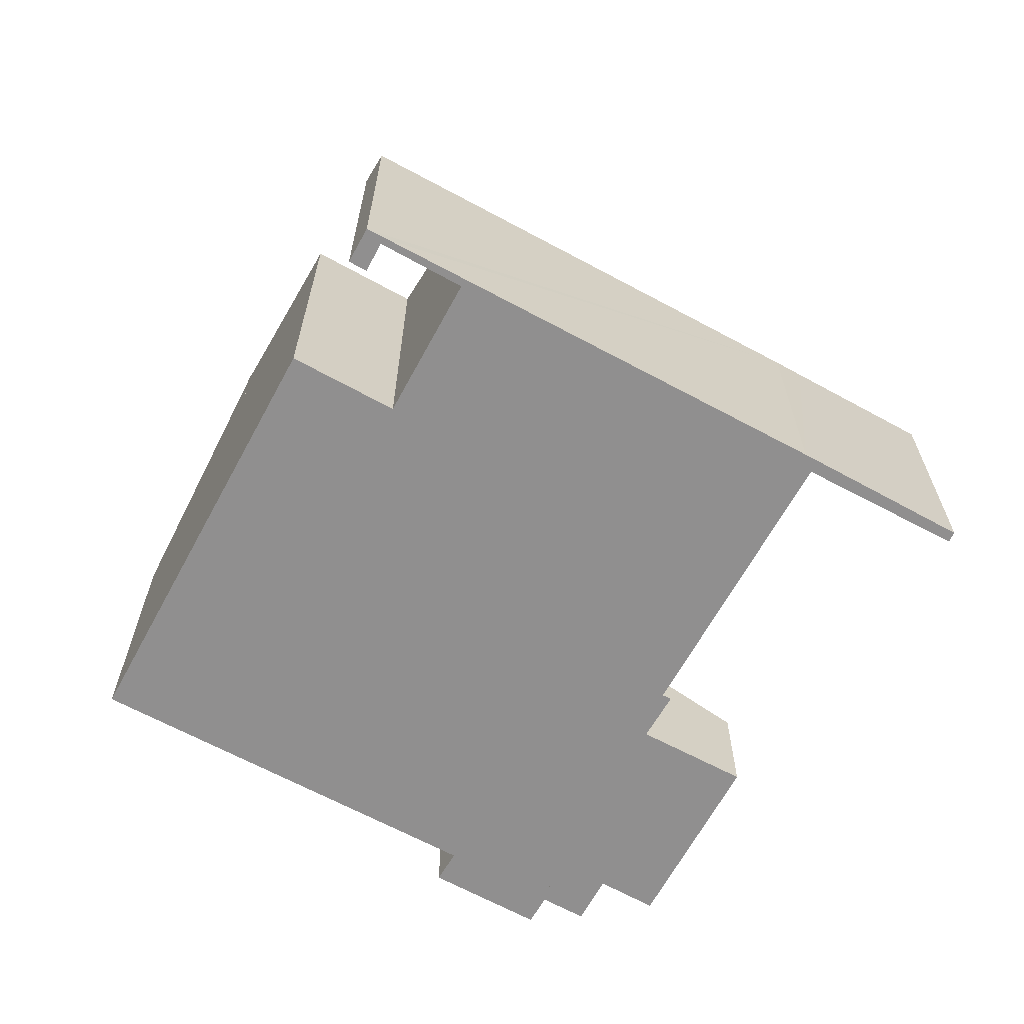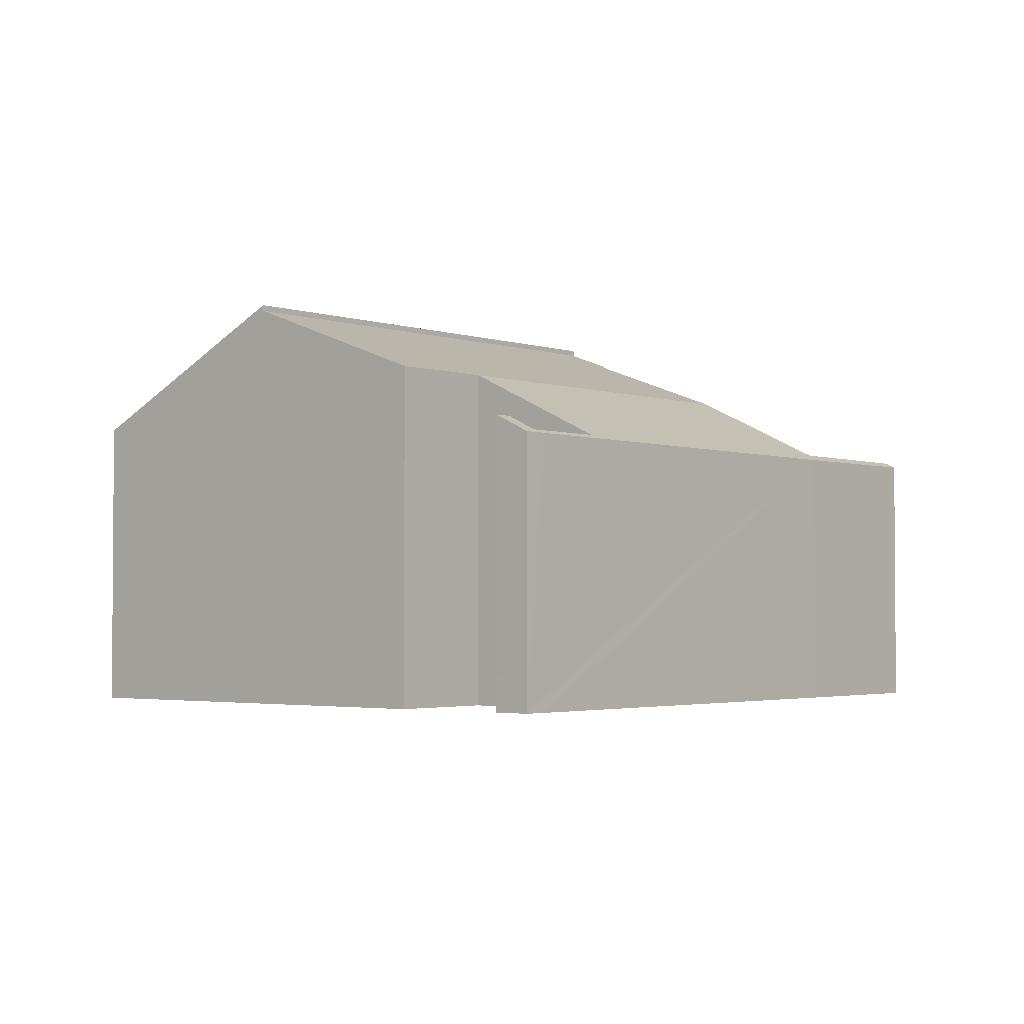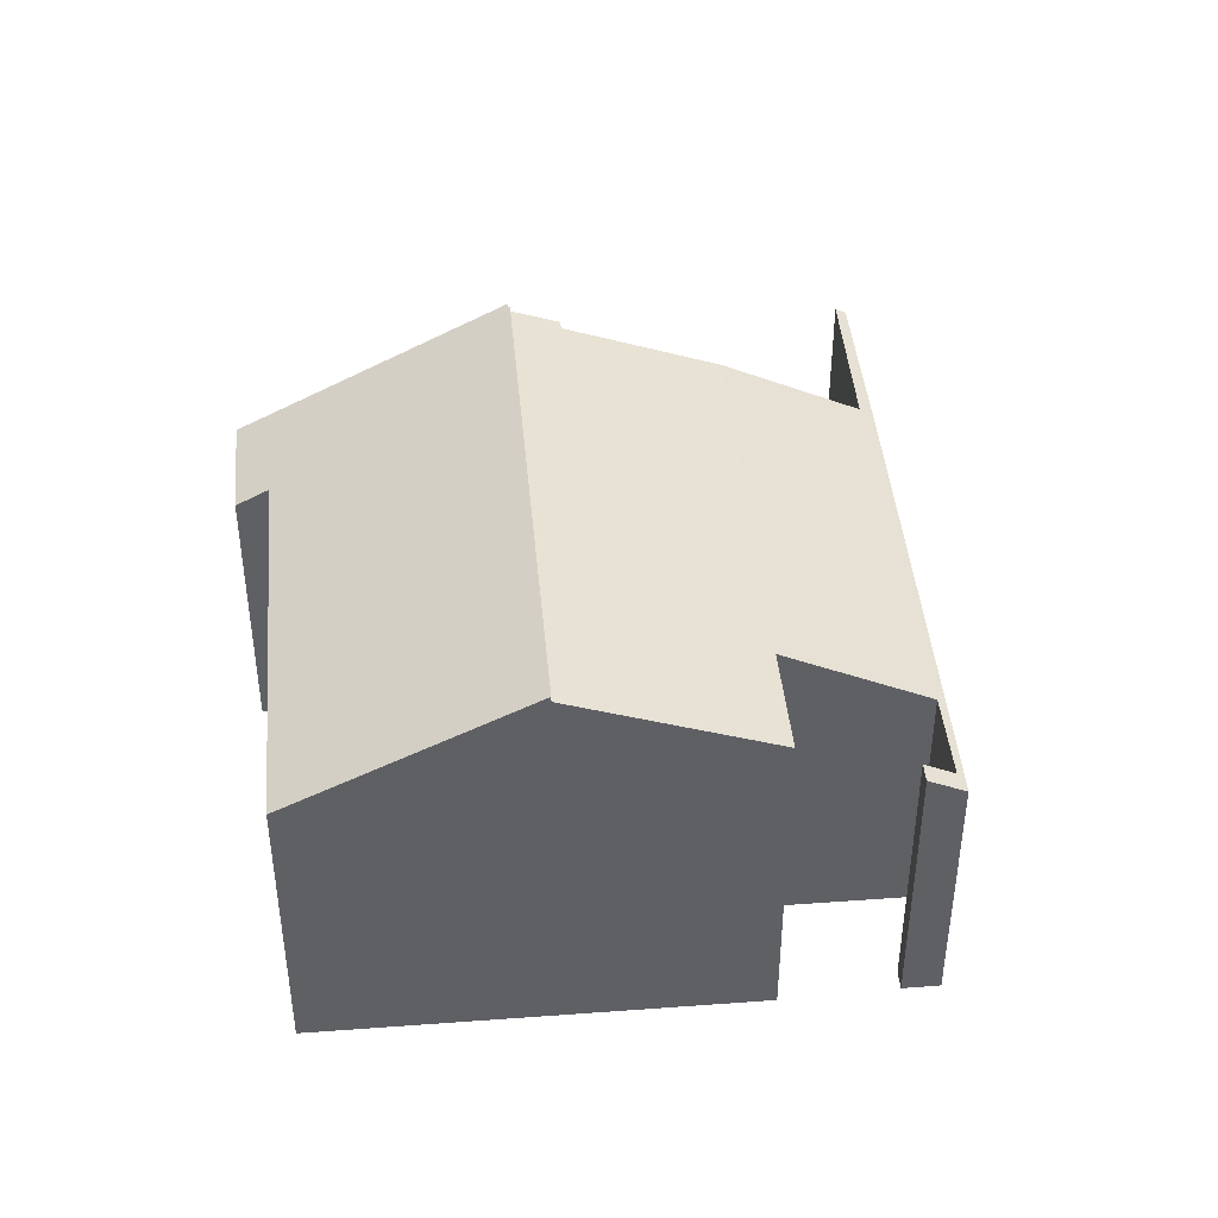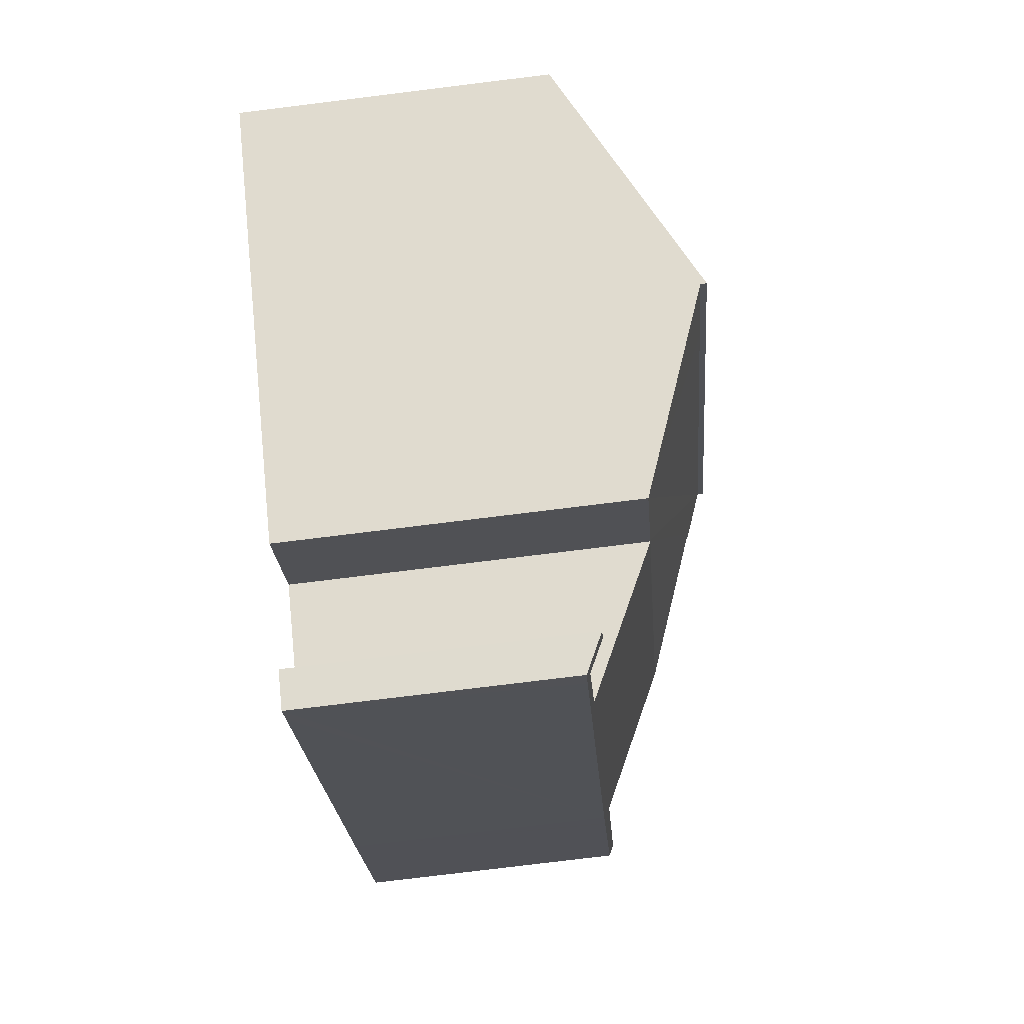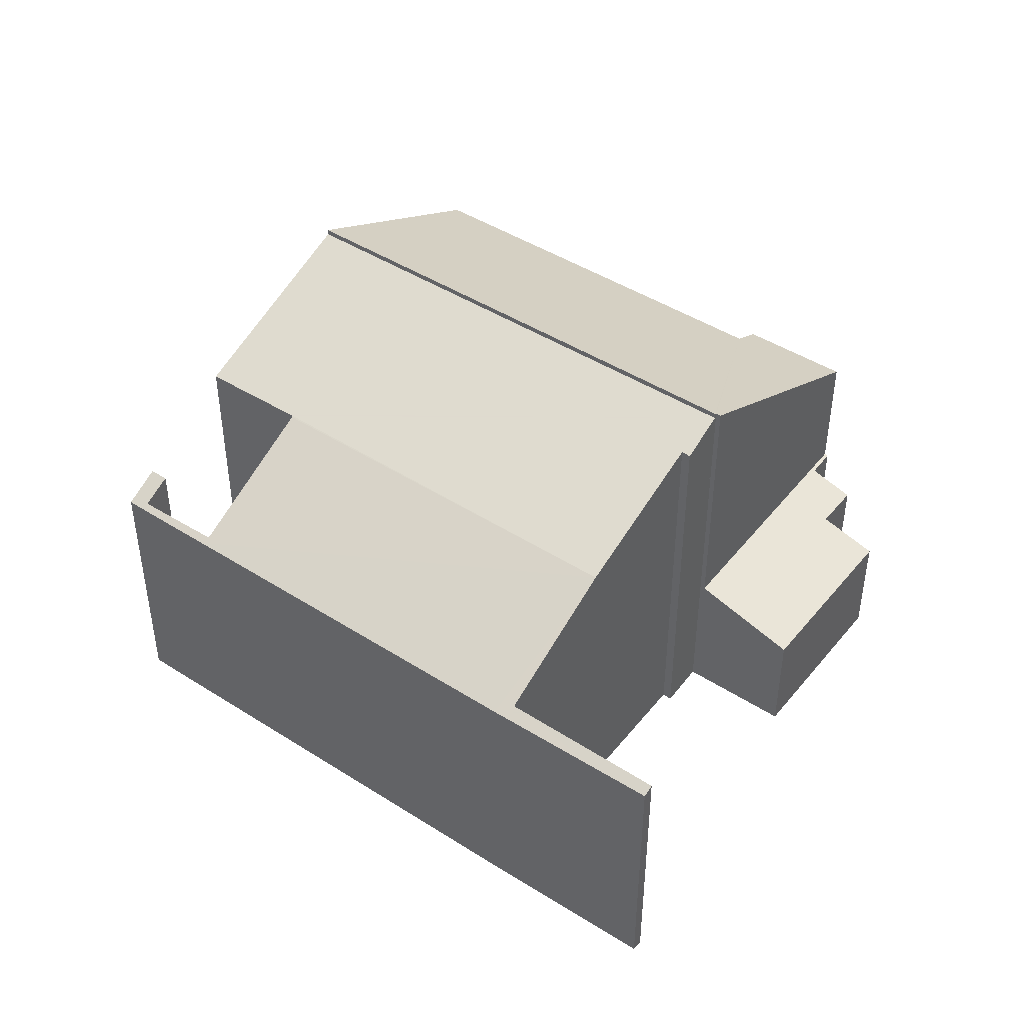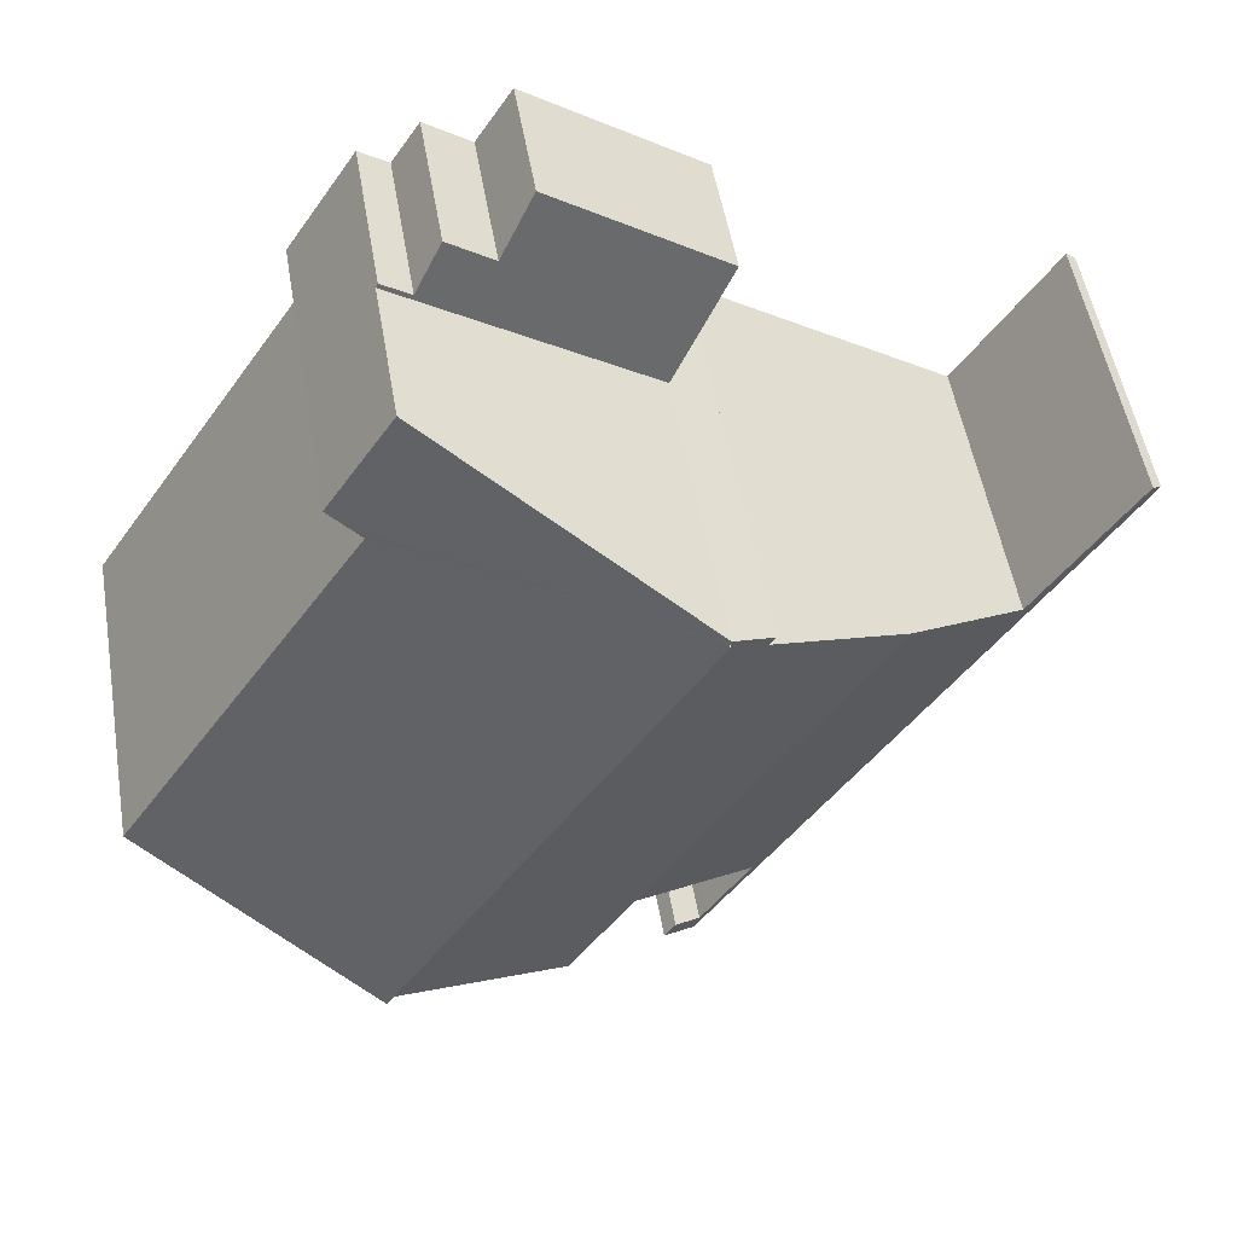
<metadata>
{"format":"obj","ext":"obj","renderer":"f3d","projection":"perspective","resolution":1024,"background":"white","views":[{"elev":-65.4,"azim":-151.9,"up":"+Y"},{"elev":-2.6,"azim":-173.4,"up":"+Y"},{"elev":43.5,"azim":141.6,"up":"+Y"},{"elev":-78.1,"azim":97.0,"up":"+Z"},{"elev":45.4,"azim":-87.0,"up":"+Y"},{"elev":51.9,"azim":170.4,"up":"+Z"}]}
</metadata>
<code>
v  16.03 9.909 -8.941
v  19.38 7.082 -3.656
v  20.79 7.078 -5.797
v  15.37 7.09 2.45
v  9.199 9.909 1.51
v  14.63 9.909 -6.797
v  9.239 9.886 1.535
v  15.66 6.924 2.625
v  14.58 6.688 5.136
v  16.05 6.692 2.87
v  9.17 9.886 1.639
v  15.37 -1.5e-16 2.45
v  15.66 -1.607e-16 2.625
v  16.05 -1.757e-16 2.87
v  16.03 5.475e-16 -8.941
v  20.79 3.55e-16 -5.797
v  19.38 2.239e-16 -3.656
v  14.58 -3.145e-16 5.136
v  9.199 -9.246e-17 1.51
v  14.63 4.162e-16 -6.797
v  9.239 -9.399e-17 1.535
v  9.17 -1.004e-16 1.639
v  11.52 2.778 6.305
v  9.17 3.543 1.639
v  7.737 2.794 3.791
v  12.3 3.197 5.086
v  13.91 3.517 4.809
v  14.58 3.544 5.136
v  13.3 3.193 5.746
v  14.54 3.519 5.209
v  13.91 -2.945e-16 4.809
v  13.3 -3.518e-16 5.746
v  14.54 -3.19e-16 5.209
v  12.3 -3.114e-16 5.086
v  11.52 -3.861e-16 6.305
v  7.737 -2.321e-16 3.791
v  5.237 8.031 -1.315
v  8.355 9.362 0.715
v  10.57 8.047 -9.359
v  12.01 8.037 -11.6
v  14.63 9.768 -6.797
v  16.03 9.769 -8.941
v  9.199 9.772 1.51
v  10.62 8.047 -9.443
v  8.223 9.36 0.903
v  10.54 8.032 -9.379
v  7.639 6.399 -11.29
v  0.213 6.434 0.152
v  0.83 6.306 -1.282
v  0 6.311 3.864e-16
v  2.222 6.446 -2.859
v  1.96 6.3 -3.028
v  2.005 6.299 -3.098
v  2.339 6.297 -3.615
v  2.26 6.446 -2.917
v  2.416 6.447 -3.151
v  7.533 6.308 -11.48
v  7.693 6.398 -11.38
v  8.575 6.31 -13.06
v  8.787 6.389 -13.08
v  8.898 6.312 -13.54
v  9.402 6.737 -12.67
v  9.654 6.737 -13.05
v  8.355 -4.378e-17 0.715
v  5.237 8.052e-17 -1.315
v  2.416 1.929e-16 -3.151
v  8.223 -5.529e-17 0.903
v  9.402 7.757e-16 -12.67
v  8.787 8.009e-16 -13.08
v  0.213 -9.307e-18 0.152
v  0 0 0
v  12.01 7.101e-16 -11.6
v  10.57 5.731e-16 -9.359
v  10.62 5.782e-16 -9.443
v  8.898 8.293e-16 -13.54
v  8.575 7.998e-16 -13.06
v  7.533 7.031e-16 -11.48
v  2.339 2.214e-16 -3.615
v  2.005 1.897e-16 -3.098
v  1.96 1.854e-16 -3.028
v  0.83 7.85e-17 -1.282
v  7.639 6.914e-16 -11.29
v  7.693 6.966e-16 -11.38
v  9.654 7.991e-16 -13.05
v  2.222 1.751e-16 -2.859
v  2.26 1.786e-16 -2.917
v  10.54 5.743e-16 -9.379
g defaultobject
f 1 2 3
f 2 1 4
f 4 1 5
f 5 1 6
f 4 5 7
f 8 9 10
f 9 8 11
f 11 8 4
f 11 4 7
f 8 12 4
f 12 8 10
f 12 10 13
f 13 10 14
f 3 15 1
f 15 3 16
f 12 2 4
f 2 12 17
f 2 17 3
f 3 17 16
f 9 14 10
f 14 9 18
f 15 6 1
f 6 15 5
f 5 15 19
f 19 15 20
f 21 11 7
f 11 21 22
f 19 7 5
f 7 19 21
f 22 9 11
f 9 22 18
f 18 13 14
f 13 18 12
f 17 15 16
f 15 17 12
f 15 12 18
f 15 18 21
f 21 18 22
f 15 21 20
f 19 20 21
f 23 24 25
f 24 23 26
f 24 26 27
f 24 27 28
f 27 26 29
f 28 27 30
f 29 31 27
f 31 29 32
f 30 18 28
f 18 30 33
f 23 34 26
f 34 23 35
f 27 33 30
f 33 27 31
f 36 23 25
f 23 36 35
f 34 29 26
f 29 34 32
f 18 24 28
f 24 18 22
f 22 25 24
f 25 22 36
f 18 33 22
f 31 22 33
f 32 22 31
f 34 22 32
f 35 22 34
f 36 22 35
f 37 38 39
f 40 41 42
f 41 40 43
f 43 40 44
f 43 44 39
f 43 39 38
f 43 38 45
f 37 39 46
f 46 47 37
f 48 49 50
f 49 48 51
f 49 51 52
f 52 51 53
f 53 51 54
f 54 51 55
f 54 55 56
f 54 56 37
f 54 37 57
f 57 37 47
f 57 47 58
f 57 58 59
f 59 58 60
f 59 60 61
f 61 60 62
f 61 62 63
f 37 64 38
f 64 37 56
f 64 56 65
f 65 56 66
f 45 19 43
f 19 45 67
f 60 68 62
f 68 60 69
f 50 70 48
f 70 50 71
f 64 45 38
f 45 64 67
f 72 44 40
f 44 72 39
f 39 72 73
f 73 72 74
f 75 59 61
f 59 75 57
f 57 75 54
f 54 75 76
f 54 76 77
f 54 77 78
f 78 53 54
f 53 78 52
f 52 78 49
f 49 78 50
f 50 78 71
f 71 78 79
f 71 79 80
f 71 80 81
f 19 41 43
f 41 19 20
f 41 20 42
f 42 20 15
f 82 58 47
f 58 82 60
f 60 82 69
f 69 82 83
f 68 63 62
f 63 68 84
f 70 51 48
f 51 70 55
f 55 70 56
f 56 70 66
f 66 70 85
f 66 85 86
f 15 40 42
f 40 15 72
f 73 46 39
f 46 73 47
f 47 73 82
f 82 73 87
f 84 61 63
f 61 84 75
f 71 85 70
f 85 71 81
f 85 81 80
f 85 80 79
f 85 79 86
f 86 79 66
f 66 79 78
f 66 78 65
f 65 78 64
f 77 82 78
f 82 77 83
f 83 77 76
f 83 76 69
f 69 76 75
f 69 75 68
f 68 75 84
f 64 19 67
f 19 64 20
f 20 64 78
f 20 78 73
f 73 78 82
f 73 82 87
f 20 73 74
f 20 74 72
f 20 72 15

</code>
